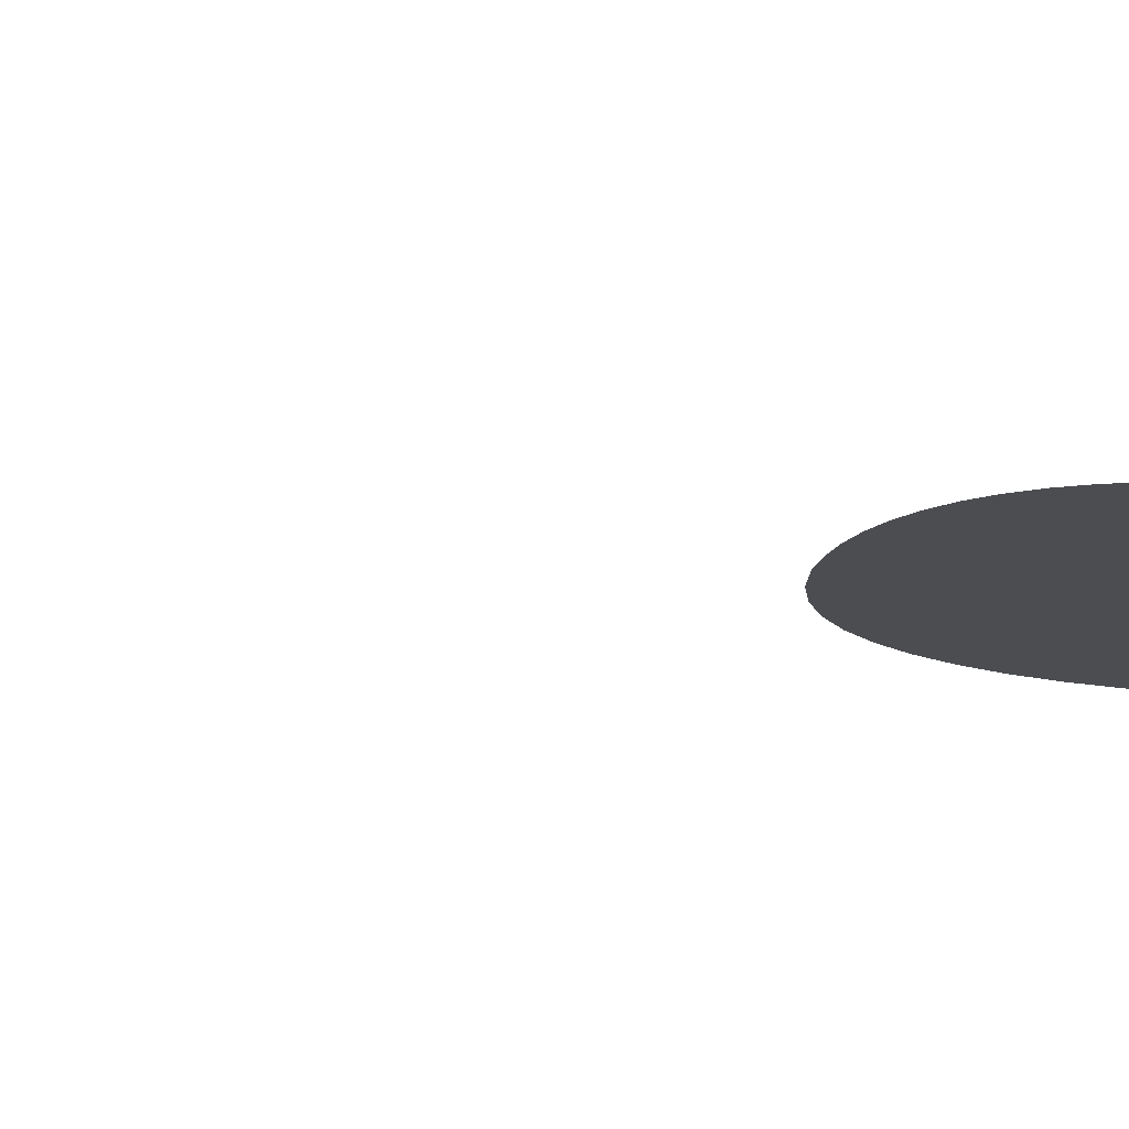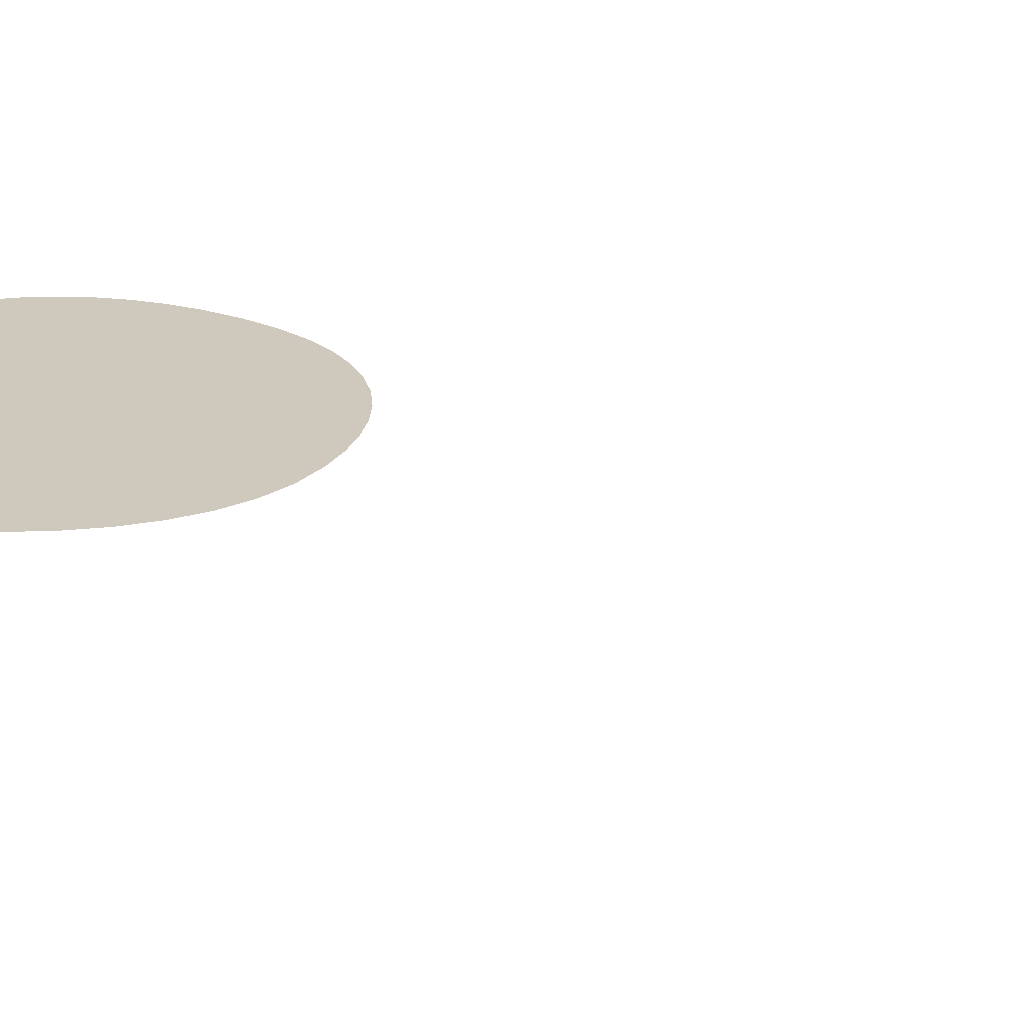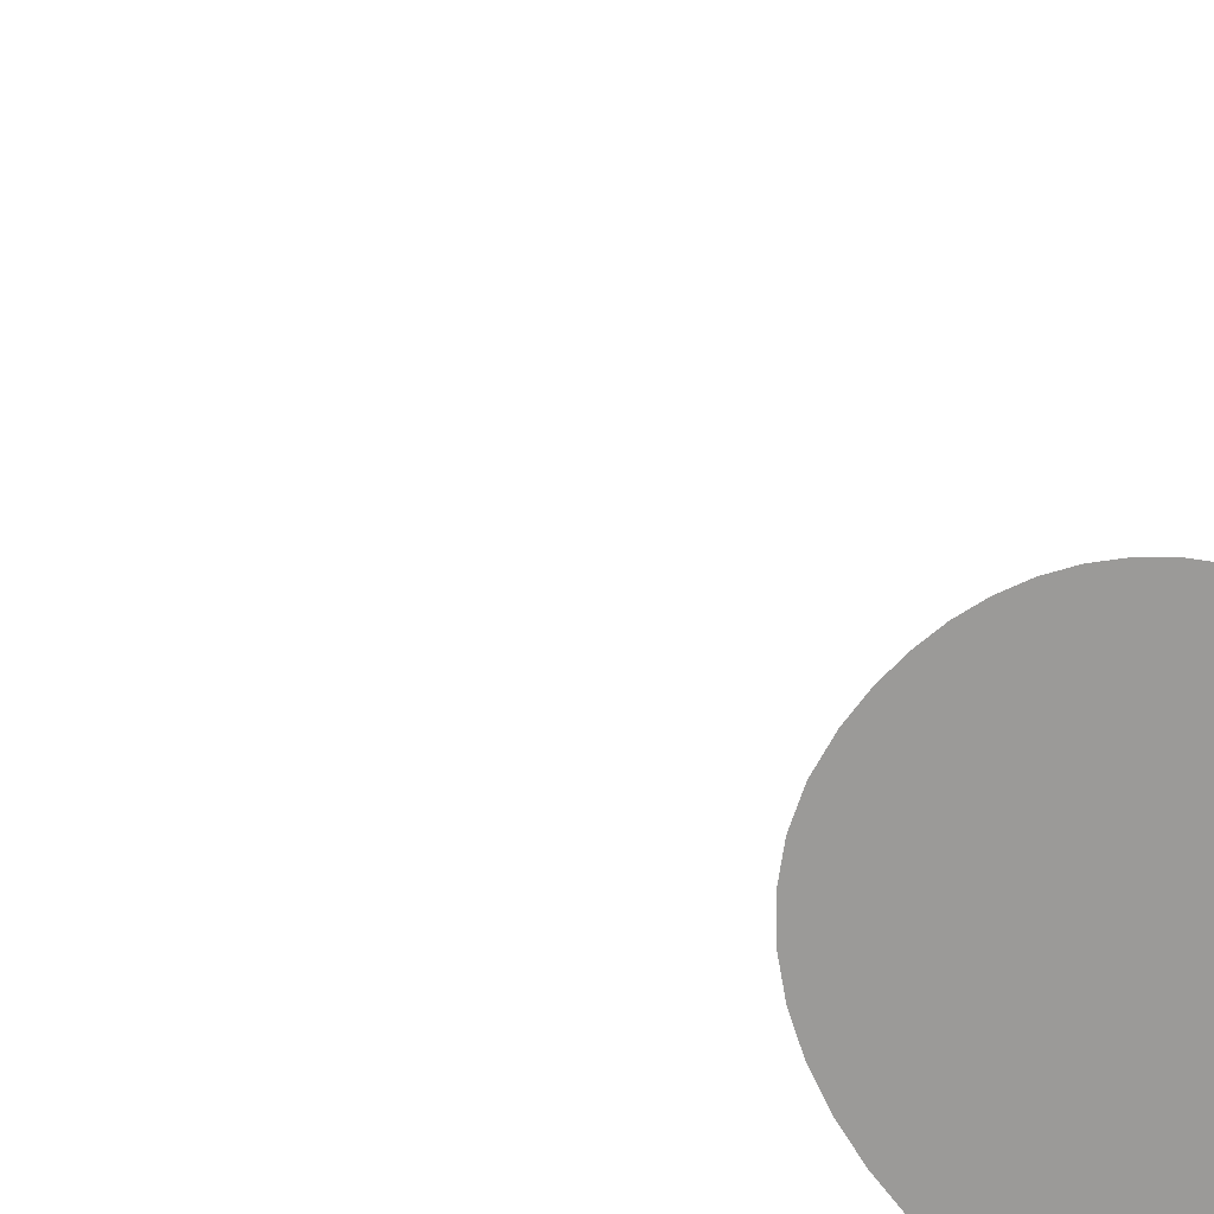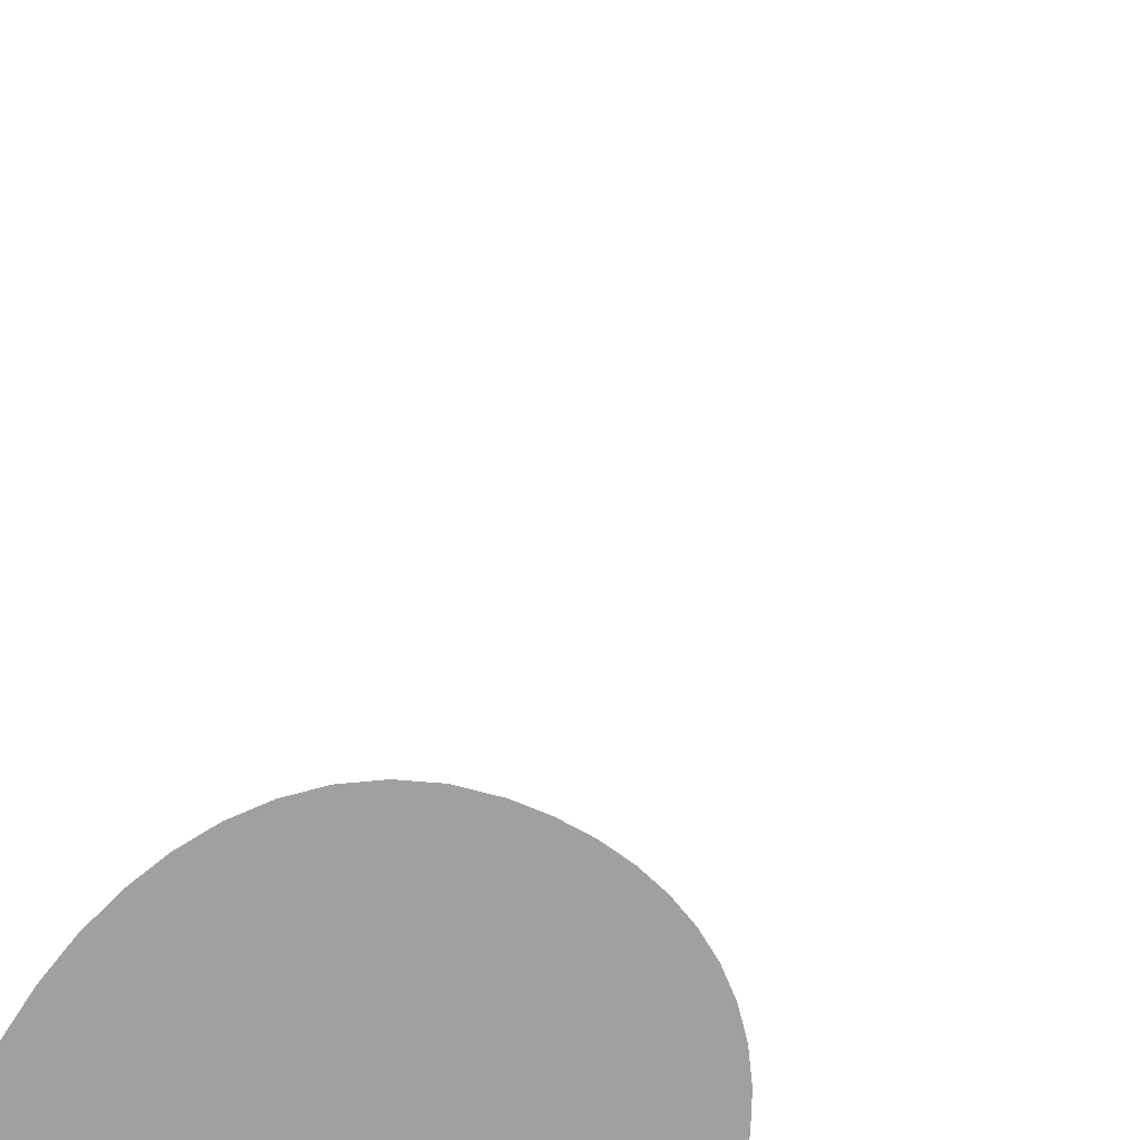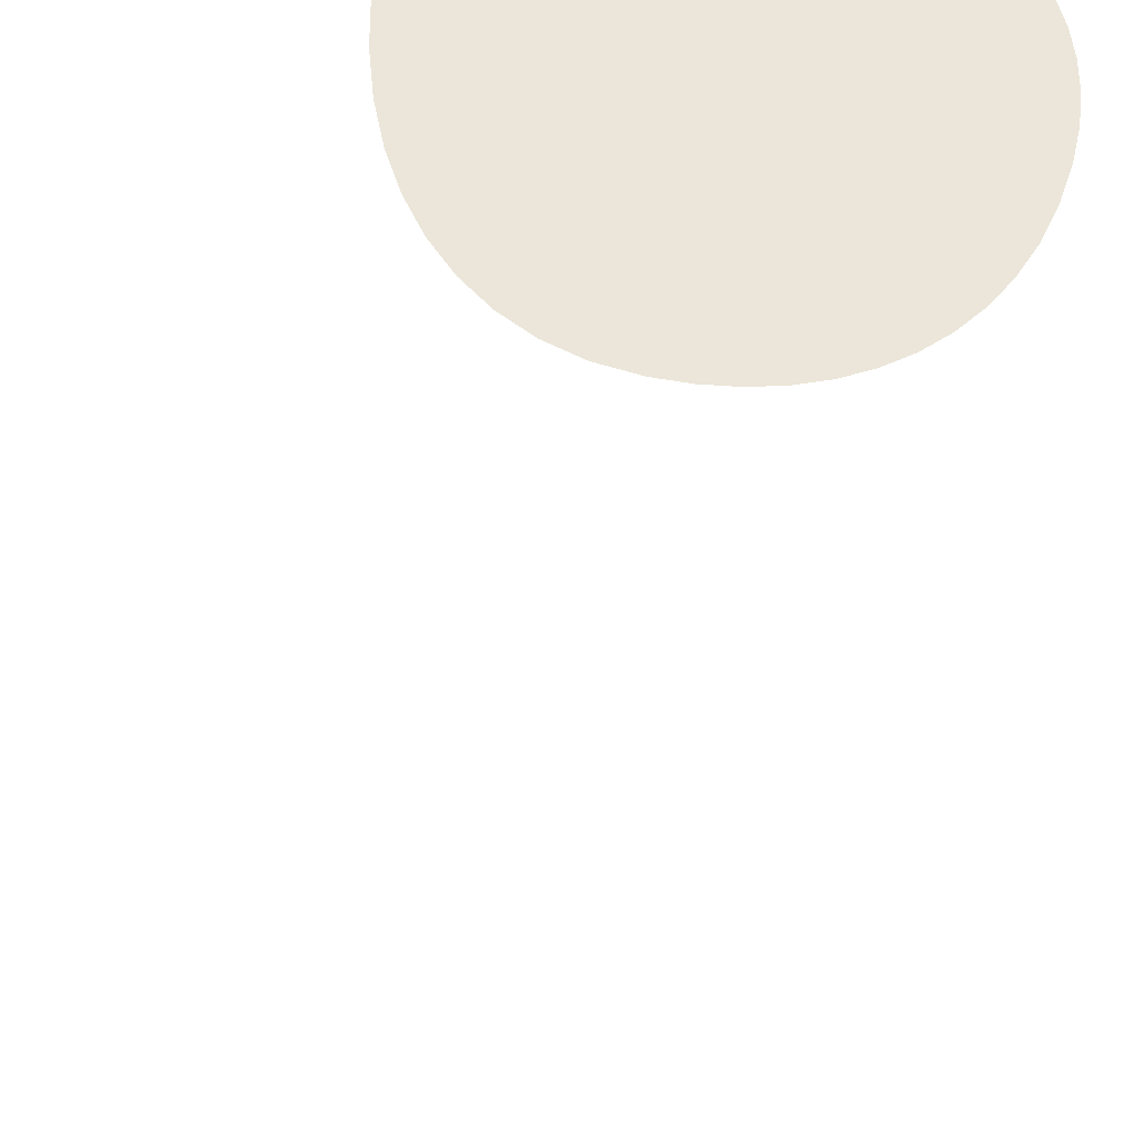
<metadata>
{"format":"obj","ext":"obj","renderer":"f3d","projection":"perspective","resolution":1024,"background":"white","views":[{"elev":-16.0,"azim":-99.4,"up":"+Y"},{"elev":22.5,"azim":117.6,"up":"+Y"},{"elev":-69.3,"azim":-124.0,"up":"+Y"},{"elev":-71.8,"azim":160.4,"up":"+Y"},{"elev":55.3,"azim":-166.3,"up":"+Y"}]}
</metadata>
<code>
o ;_Mesh.015
v 0.169 0 -0.398
v 0.1684 0 -0.4061
v 0.1668 0 -0.4139
v 0.1643 0 -0.4213
v 0.1608 0 -0.4282
v 0.1565 0 -0.4346
v 0.1514 0 -0.4404
v 0.1456 0 -0.4455
v 0.1392 0 -0.4498
v 0.1323 0 -0.4533
v 0.1249 0 -0.4558
v 0.1171 0 -0.4575
v 0.109 0 -0.458
v 0.1009 0 -0.4575
v 0.0931 0 -0.4558
v 0.0857 0 -0.4533
v 0.07878 0 -0.4498
v 0.07239 0 -0.4455
v 0.06663 0 -0.4404
v 0.06154 0 -0.4346
v 0.05722 0 -0.4282
v 0.05373 0 -0.4213
v 0.05115 0 -0.4139
v 0.04955 0 -0.4061
v 0.049 0 -0.398
v 0.04955 0 -0.3899
v 0.05115 0 -0.3821
v 0.05373 0 -0.3747
v 0.05722 0 -0.3678
v 0.06154 0 -0.3614
v 0.06663 0 -0.3556
v 0.07239 0 -0.3505
v 0.07878 0 -0.3462
v 0.0857 0 -0.3427
v 0.0931 0 -0.3402
v 0.1009 0 -0.3386
v 0.109 0 -0.338
v 0.1171 0 -0.3386
v 0.1249 0 -0.3402
v 0.1323 0 -0.3427
v 0.1392 0 -0.3462
v 0.1456 0 -0.3505
v 0.1514 0 -0.3556
v 0.1565 0 -0.3614
v 0.1608 0 -0.3678
v 0.1643 0 -0.3747
v 0.1668 0 -0.3821
v 0.1684 0 -0.3899
v 0.061 0 0.115
v 0.07879 0 0.1088
v 0.09514 0 0.1012
v 0.11 0 0.09222
v 0.1234 0 0.082
v 0.1354 0 0.07057
v 0.1457 0 0.058
v 0.1546 0 0.04434
v 0.1619 0 0.02967
v 0.1676 0 0.01403
v 0.1717 0 -0.0025
v 0.1742 0 -0.01987
v 0.175 0 -0.038
v 0.1745 0 -0.05054
v 0.1729 0 -0.0626
v 0.1703 0 -0.07405
v 0.1667 0 -0.08478
v 0.1623 0 -0.09467
v 0.1569 0 -0.1036
v 0.1506 0 -0.1115
v 0.1436 0 -0.1182
v 0.1358 0 -0.1236
v 0.1272 0 -0.1277
v 0.1179 0 -0.1301
v 0.108 0 -0.131
v 0.09968 0 -0.1306
v 0.09175 0 -0.1293
v 0.08428 0 -0.1271
v 0.07733 0 -0.1241
v 0.07097 0 -0.1202
v 0.06525 0 -0.1155
v 0.06024 0 -0.11
v 0.056 0 -0.1036
v 0.05259 0 -0.09641
v 0.05008 0 -0.08841
v 0.04853 0 -0.0796
v 0.048 0 -0.07
v 0.04843 0 -0.06219
v 0.0497 0 -0.0548
v 0.05178 0 -0.04784
v 0.05463 0 -0.04137
v 0.05821 0 -0.03541
v 0.0625 0 -0.03
v 0.06745 0 -0.02517
v 0.07304 0 -0.02096
v 0.07922 0 -0.01741
v 0.08596 0 -0.01454
v 0.09323 0 -0.01239
v 0.101 0 -0.011
v 0.1014 0 -0.00116
v 0.1016 0 0.008384
v 0.1014 0 0.01767
v 0.1006 0 0.02674
v 0.09926 0 0.03563
v 0.09713 0 0.04437
v 0.09409 0 0.05302
v 0.09004 0 0.06159
v 0.08483 0 0.07014
v 0.07834 0 0.0787
v 0.07044 0 0.08731
v 0.061 0 0.096
f 74 72 73
f 75 72 74
f 75 71 72
f 76 71 75
f 76 70 71
f 77 70 76
f 78 70 77
f 78 69 70
f 79 69 78
f 79 68 69
f 80 68 79
f 80 67 68
f 81 67 80
f 81 66 67
f 82 66 81
f 83 66 82
f 83 65 66
f 84 65 83
f 84 64 65
f 85 64 84
f 85 63 64
f 86 63 85
f 86 62 63
f 87 62 86
f 88 62 87
f 88 61 62
f 89 61 88
f 90 61 89
f 90 60 61
f 91 60 90
f 92 60 91
f 93 60 92
f 94 60 93
f 94 59 60
f 95 59 94
f 96 59 95
f 97 59 96
f 98 59 97
f 98 58 59
f 99 58 98
f 100 58 99
f 100 57 58
f 101 57 100
f 102 57 101
f 102 56 57
f 103 56 102
f 103 55 56
f 104 55 103
f 105 55 104
f 105 54 55
f 106 54 105
f 107 54 106
f 107 53 54
f 108 53 107
f 108 52 53
f 109 52 108
f 109 51 52
f 49 51 109
f 49 50 51
f 14 12 13
f 14 11 12
f 15 11 14
f 15 10 11
f 16 10 15
f 16 9 10
f 17 9 16
f 17 8 9
f 18 8 17
f 18 7 8
f 19 7 18
f 19 6 7
f 20 6 19
f 20 5 6
f 21 5 20
f 21 4 5
f 22 4 21
f 22 3 4
f 23 3 22
f 23 2 3
f 24 2 23
f 24 1 2
f 25 1 24
f 26 1 25
f 26 48 1
f 26 47 48
f 27 47 26
f 27 46 47
f 28 46 27
f 28 45 46
f 29 45 28
f 29 44 45
f 30 44 29
f 30 43 44
f 31 43 30
f 31 42 43
f 32 42 31
f 32 41 42
f 33 41 32
f 33 40 41
f 34 40 33
f 34 39 40
f 35 39 34
f 35 38 39
f 36 38 35
f 36 37 38

</code>
